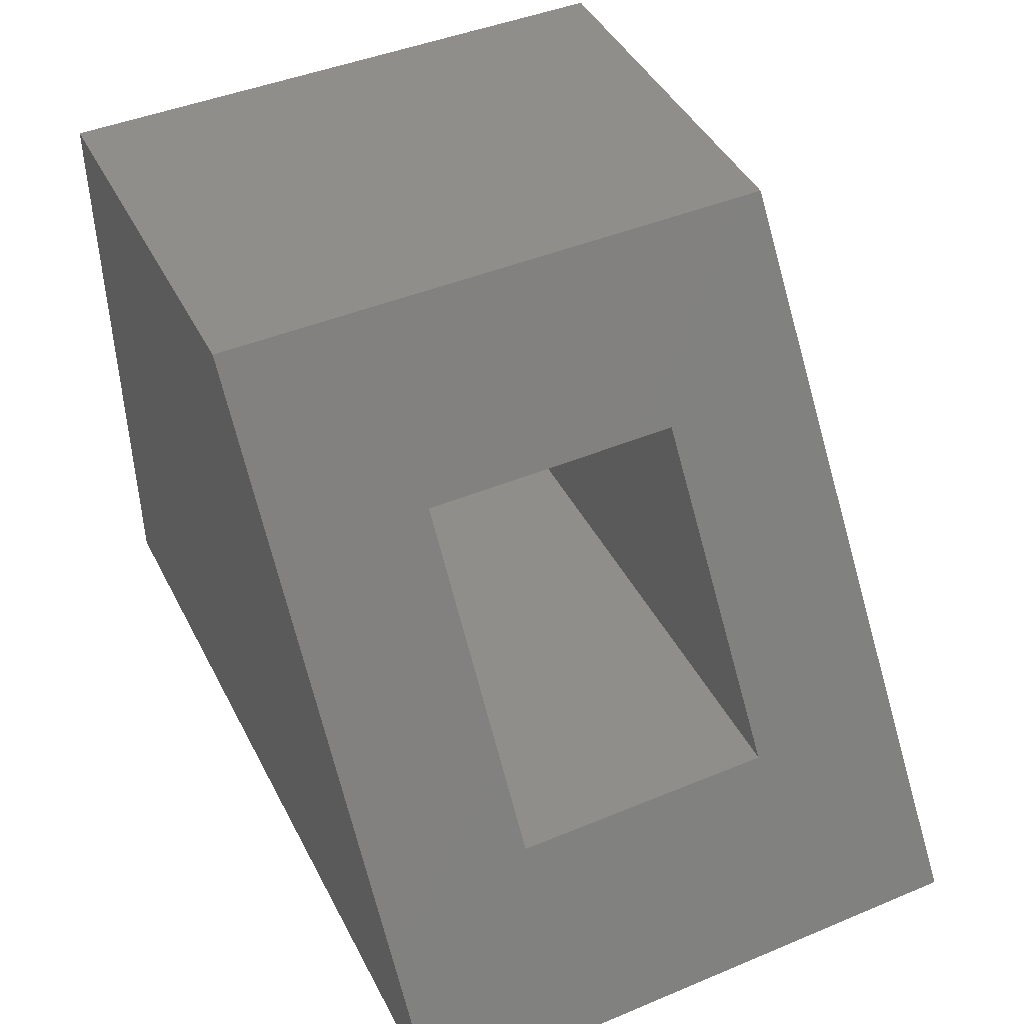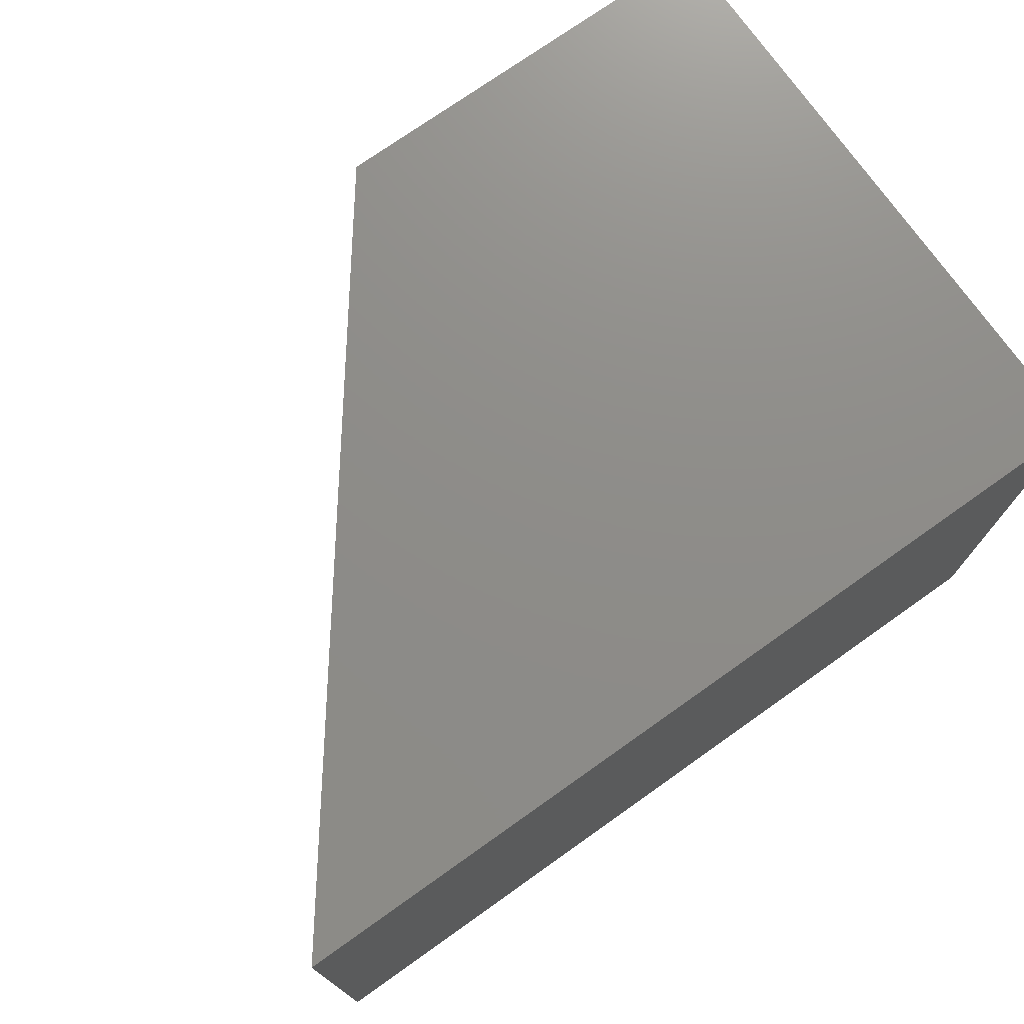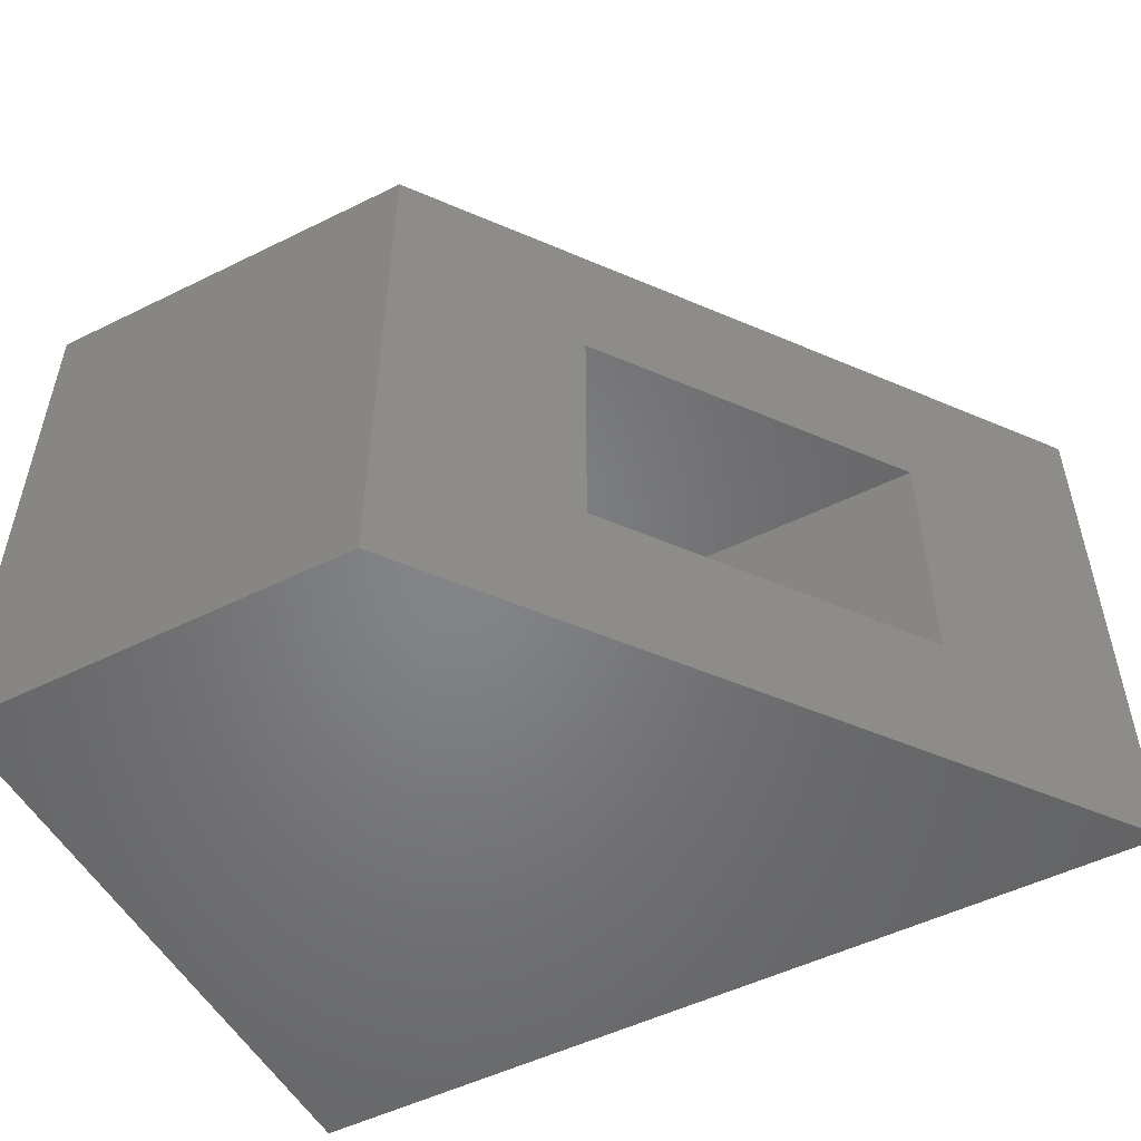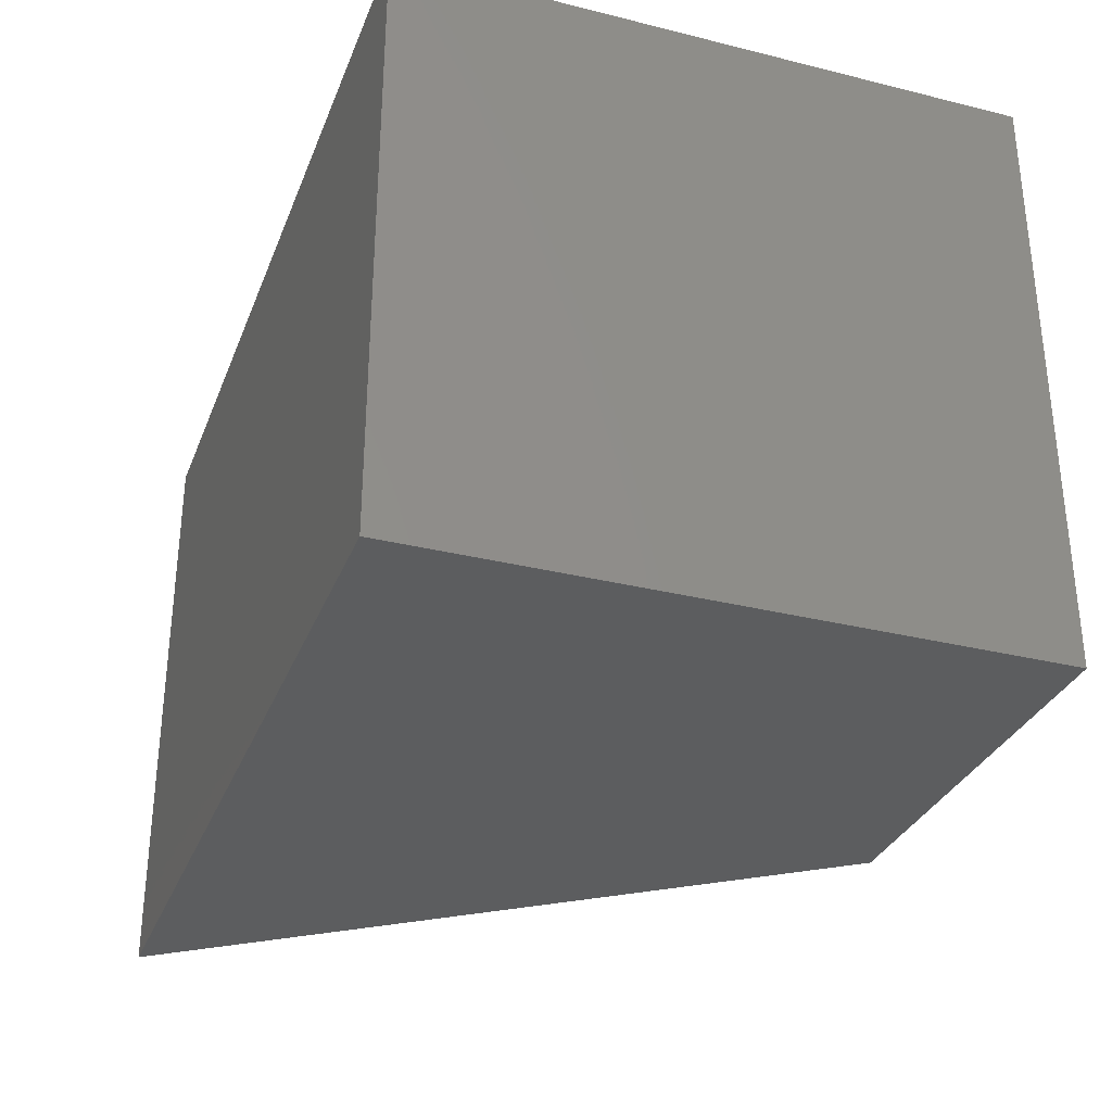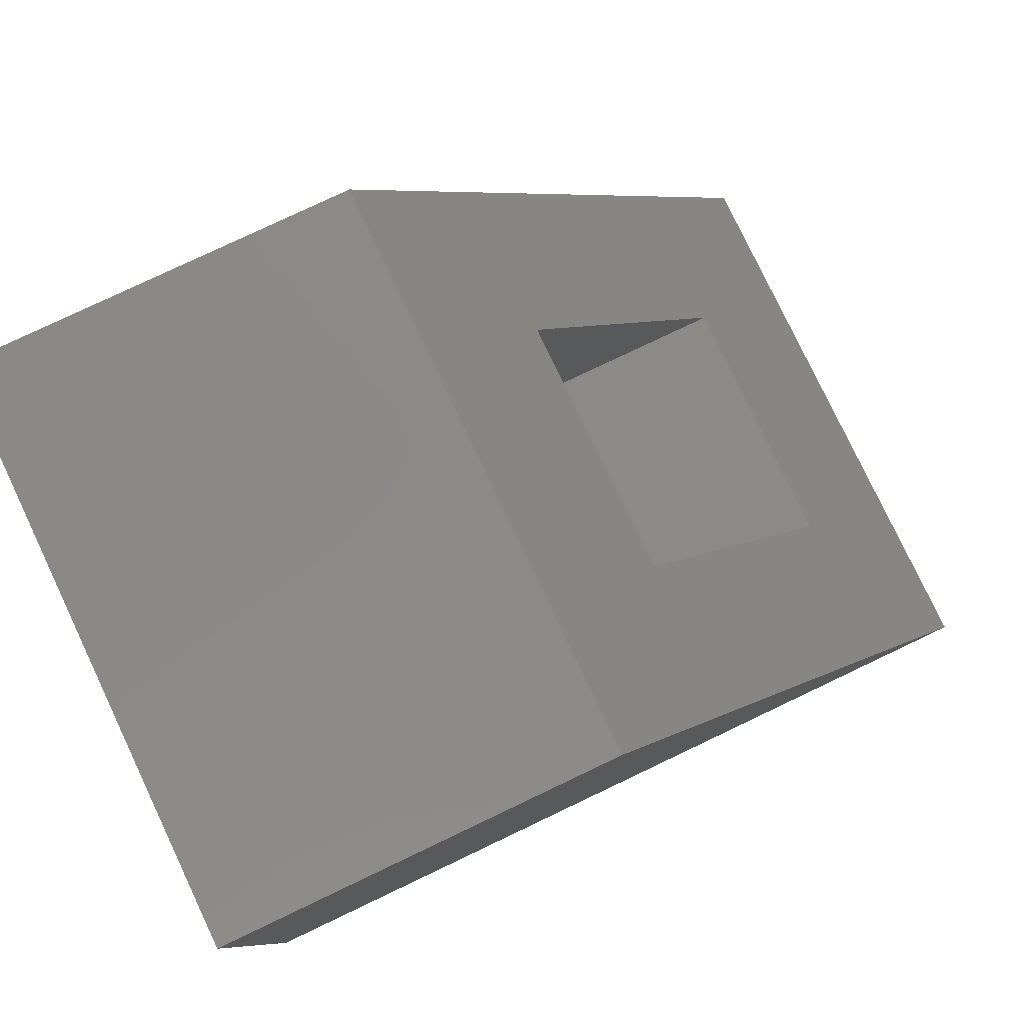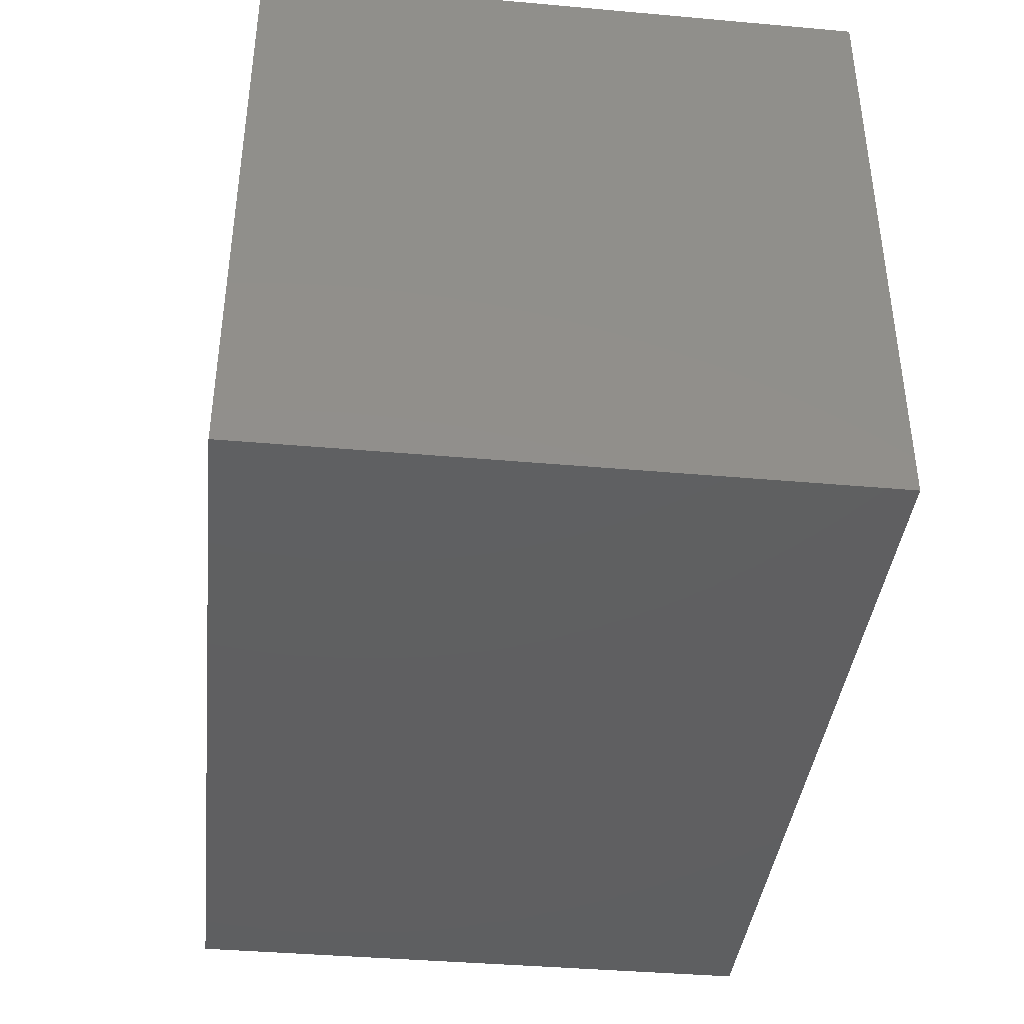
<metadata>
{"format":"stl","ext":"stl","renderer":"f3d","projection":"perspective","resolution":1024,"background":"white","views":[{"elev":44.2,"azim":64.1,"up":"+Z"},{"elev":74.5,"azim":144.7,"up":"+Y"},{"elev":-52.0,"azim":28.0,"up":"+Y"},{"elev":-31.7,"azim":-109.3,"up":"+Y"},{"elev":79.4,"azim":-25.4,"up":"+Z"},{"elev":-39.6,"azim":-96.3,"up":"+Z"}]}
</metadata>
<code>
# stl→obj: 16 verts, 28 faces
v -0.5487 -0.3125 0.4391
v -0.4776 -0.2188 0.3453
v -0.5487 0.03125 0.4391
v -0.4776 -0.0625 0.3453
v -0.281 0.03125 0.08594
v -0.3521 -0.0625 0.1797
v -0.281 -0.3125 0.08594
v -0.3521 -0.2188 0.1797
v -0.6875 -0.2188 0.1797
v -0.6875 -0.0625 0.1797
v -0.6875 -0.2188 0.3453
v -0.6875 -0.0625 0.3453
v -0.7812 -0.3125 0.08594
v -0.7812 0.03125 0.08594
v -0.7812 0.03125 0.4391
v -0.7812 -0.3125 0.4391
f 1 2 3
f 3 2 4
f 3 4 5
f 5 4 6
f 5 6 7
f 7 6 8
f 7 8 1
f 1 8 2
f 9 8 10
f 10 8 6
f 2 11 4
f 4 11 12
f 12 10 4
f 4 10 6
f 11 2 9
f 9 2 8
f 13 14 7
f 7 14 5
f 3 15 1
f 1 15 16
f 16 15 13
f 13 15 14
f 15 3 14
f 14 3 5
f 16 13 1
f 1 13 7
f 11 9 12
f 12 9 10

</code>
